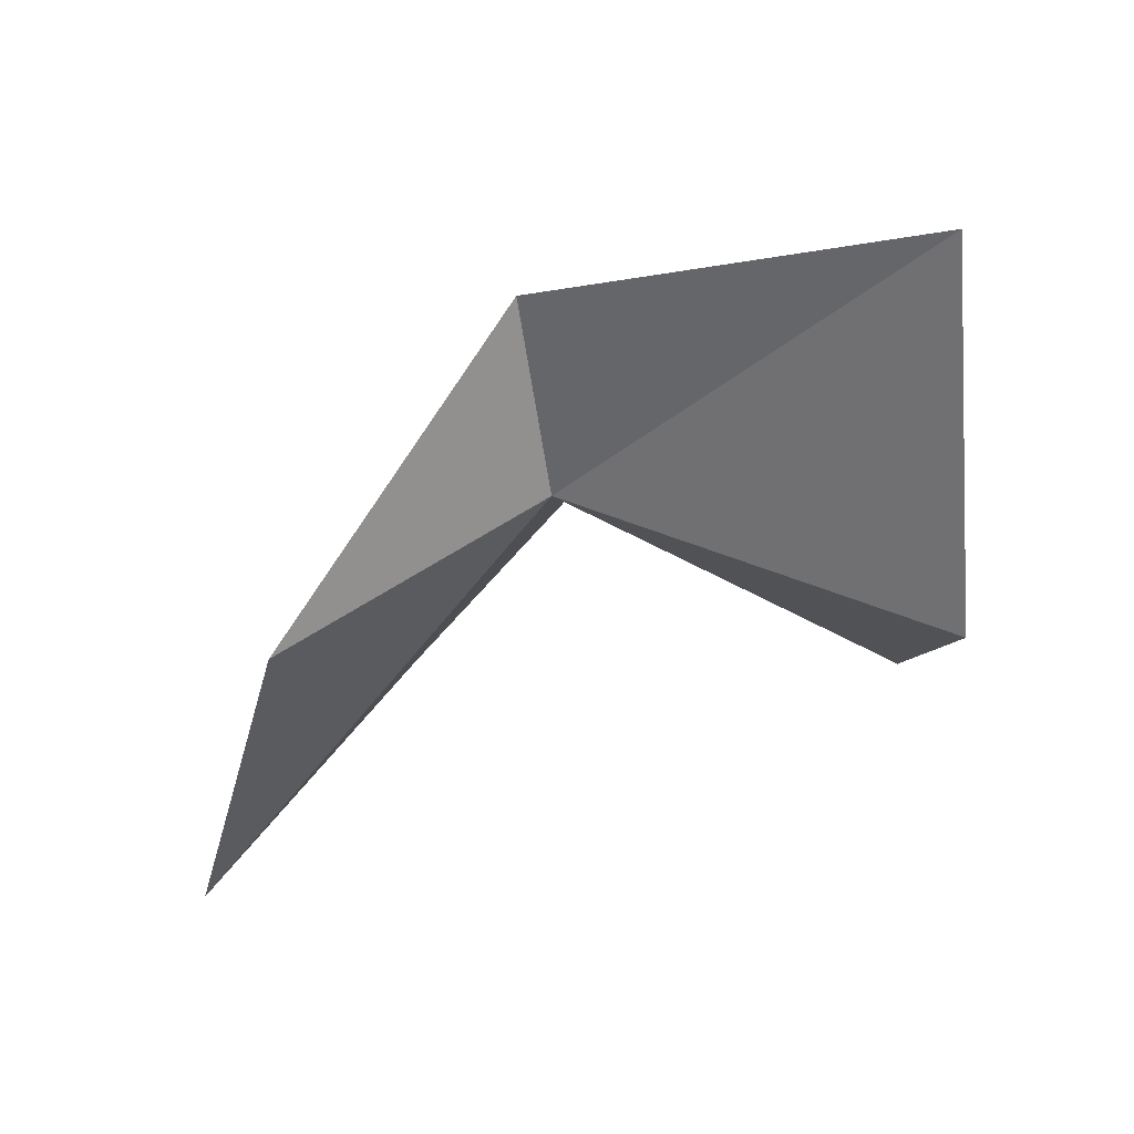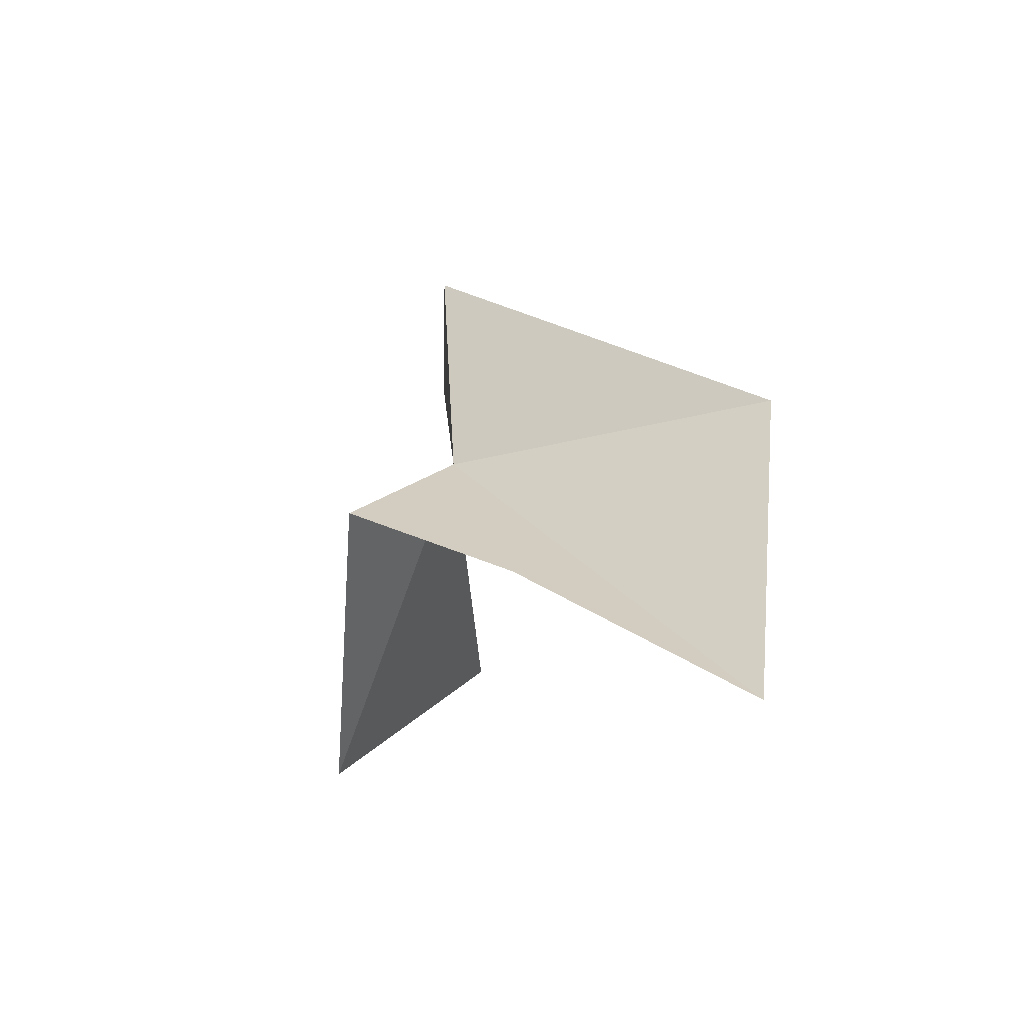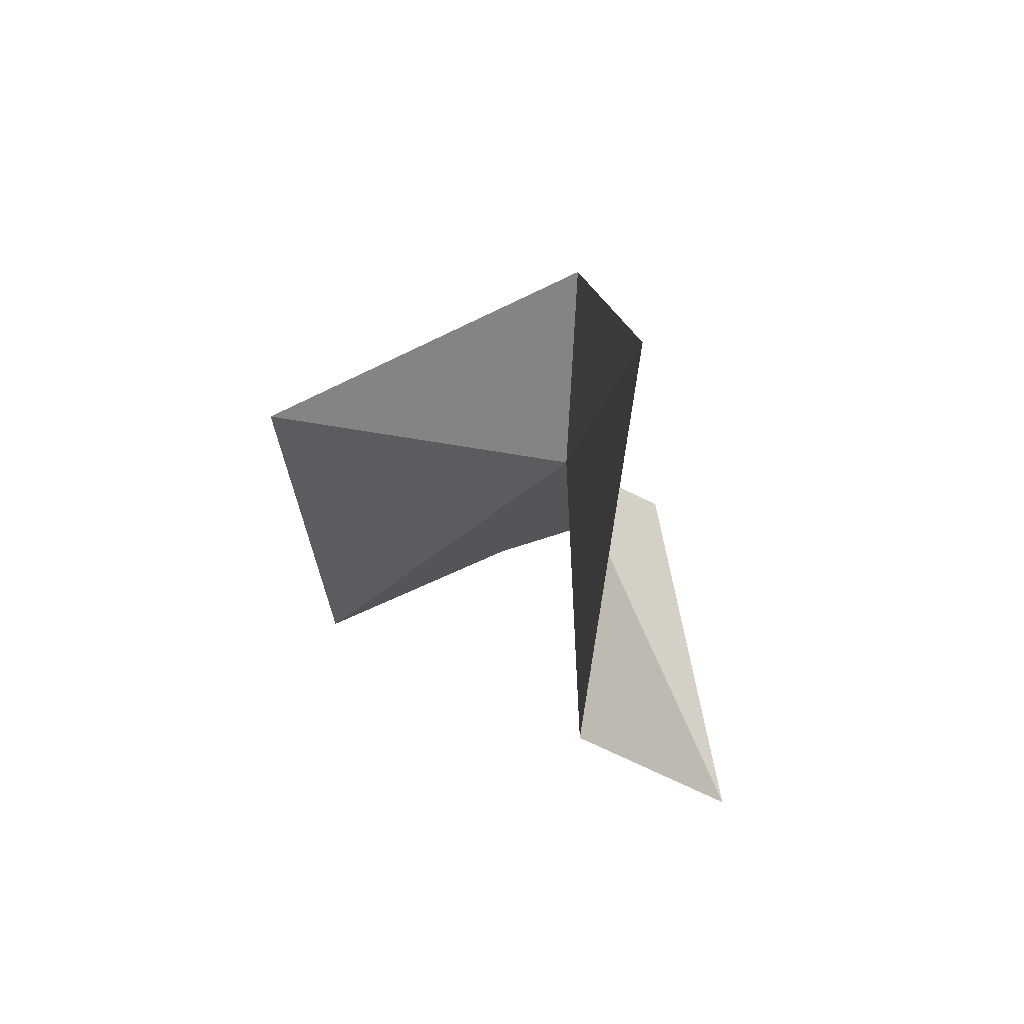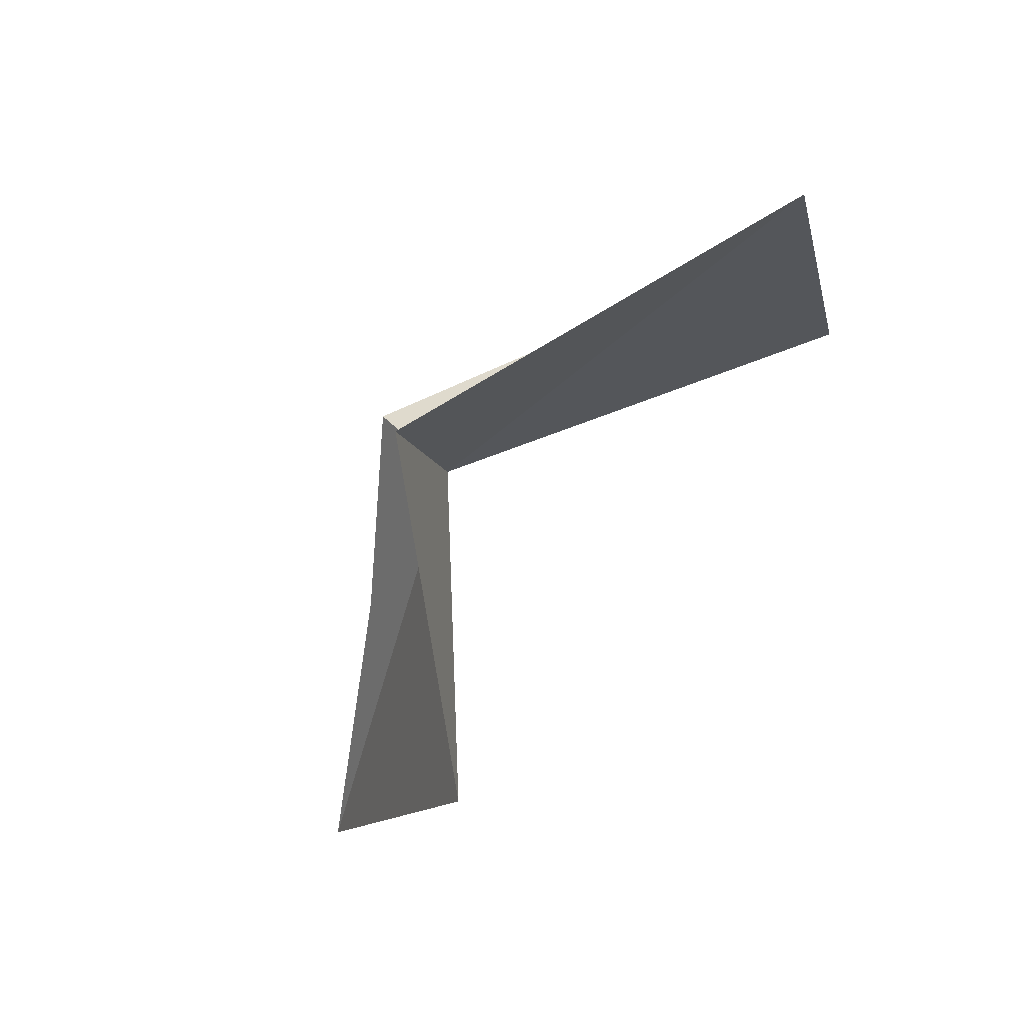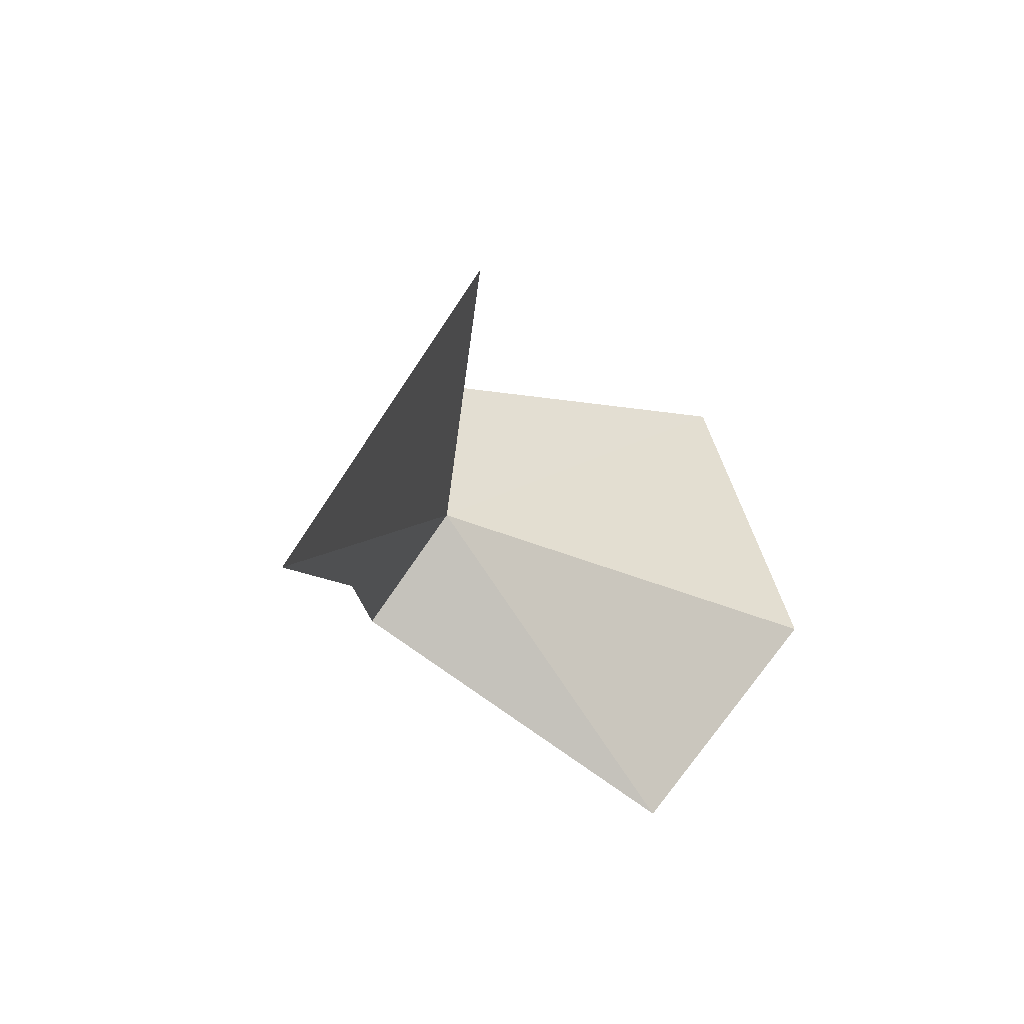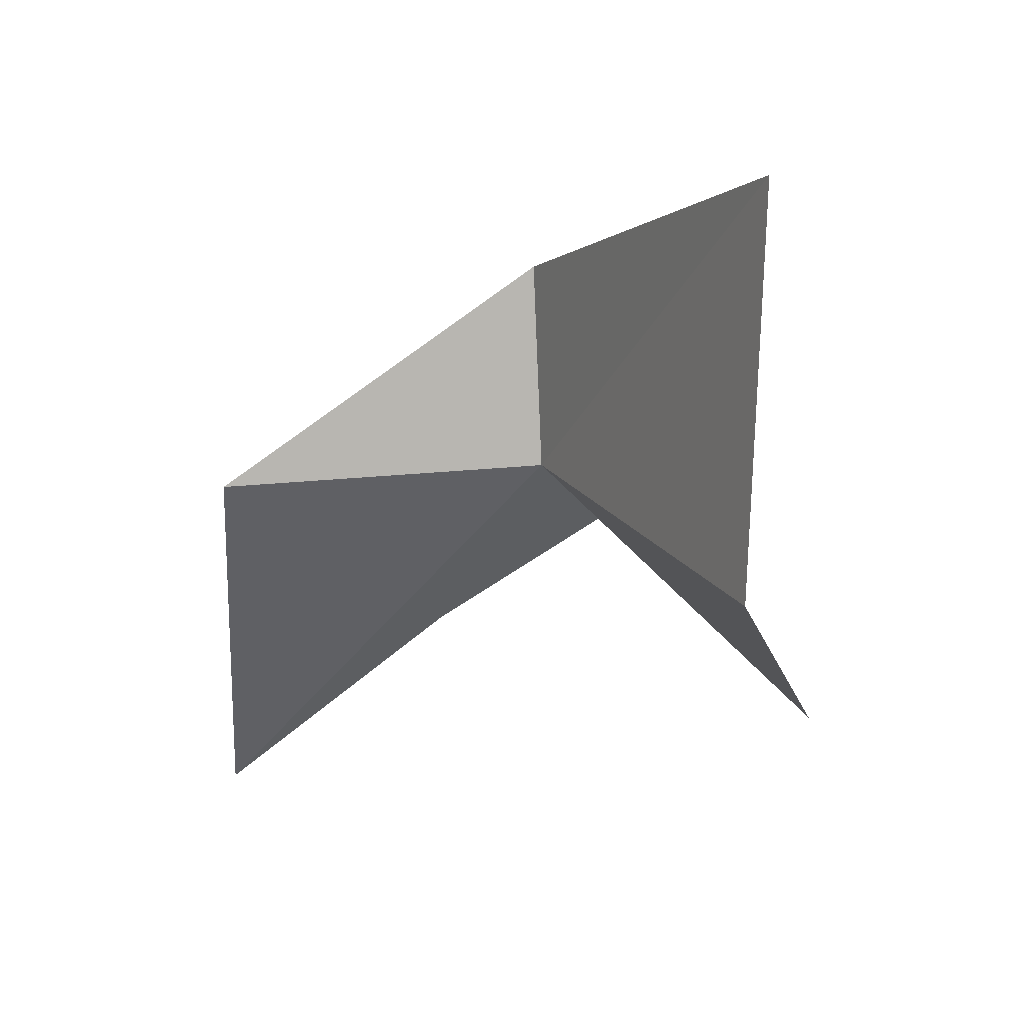
<metadata>
{"format":"obj","ext":"obj","renderer":"f3d","projection":"perspective","resolution":1024,"background":"white","views":[{"elev":38.6,"azim":-83.7,"up":"+Y"},{"elev":-34.5,"azim":159.8,"up":"+Y"},{"elev":36.7,"azim":-23.8,"up":"+Y"},{"elev":79.0,"azim":-133.6,"up":"+Y"},{"elev":-45.9,"azim":-138.1,"up":"+Y"},{"elev":20.5,"azim":-48.1,"up":"+Y"}]}
</metadata>
<code>
v -70.7 -72.13 69.57
v -84.55 -72.11 101.6
v -78.97 -41.28 98.27
v -68.61 -55.15 66.72
v -61.86 -79.12 69.75
v -69.69 -87.81 98.03
v -71.79 -89.61 58.13
v -91.49 -73.02 51.21
v -83.48 -107.5 41.24
f 1 2 3
f 1 3 4
f 1 5 6
f 1 6 2
f 1 7 5
f 1 4 8
f 1 9 7
f 1 8 9

</code>
